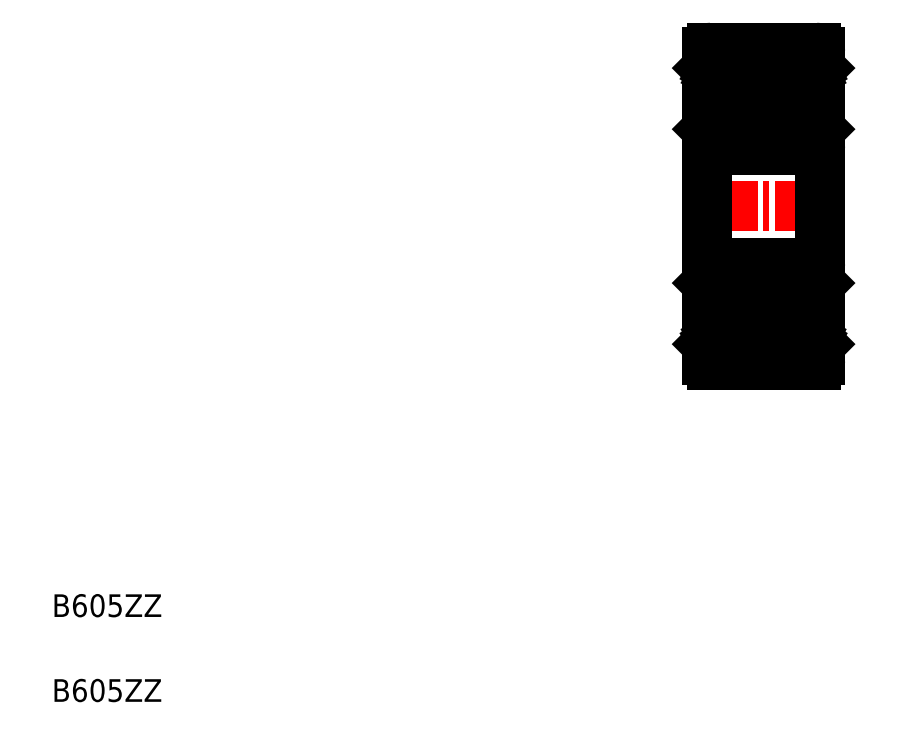
<metadata>
{"format":"dxf","ext":"dxf","renderer":"ezdxf+matplotlib","layout":"modelspace","background":"white","min_lineweight":24,"dpi":150}
</metadata>
<code>
0
SECTION
2
ENTITIES
0
LINE
8
CENTER
10
105
20
94.1
30
0
11
112.2
21
94.1
31
0
0
LINE
8
0
10
106.1
20
100.9
30
0
11
106.1
21
94.1
31
0
0
LINE
8
0
10
111.1
20
100.9
30
0
11
111.1
21
94.1
31
0
0
TEXT
8
0
10
77.1
20
72.19
30
0
40
1
1
B605ZZ
0
TEXT
8
0
10
77.1
20
75.94
30
0
40
1
1
B605ZZ
0
LINE
8
0
10
106.1
20
87.3
30
0
11
106.1
21
94.1
31
0
0
LINE
8
0
10
111.1
20
87.3
30
0
11
111.1
21
94.1
31
0
0
LINE
8
0
10
106.3
20
87.1
30
0
11
110.9
21
87.1
31
0
0
ARC
8
0
10
106.3
20
87.3
30
0
40
0.2
50
180
51
270
0
ARC
8
0
10
110.9
20
87.3
30
0
40
0.2
50
270
51
0
0
LINE
8
0
10
110.9
20
91.6
30
0
11
106.3
21
91.6
31
0
0
CIRCLE
8
0
10
108.6
20
89.35
30
0
40
1.191
0
LINE
8
0
10
106.6
20
88.73
30
0
11
106.6
21
90.31
31
0
0
LINE
8
0
10
106.7
20
90.31
30
0
11
106.7
21
88.78
31
0
0
LINE
8
0
10
107
20
88.5
30
0
11
107.7
21
88.5
31
0
0
LINE
8
0
10
106.9
20
88.55
30
0
11
106.7
21
88.78
31
0
0
LINE
8
0
10
106.8
20
88.5
30
0
11
106.6
21
88.73
31
0
0
ARC
8
0
10
106.7
20
88.07
30
0
40
0.1446
50
210
51
0
0
ARC
8
0
10
106.7
20
88.07
30
0
40
0.261
50
210
51
0
0
LINE
8
0
10
106.5
20
88.21
30
0
11
106.4
21
88.16
31
0
0
LINE
8
0
10
106.4
20
88.16
30
0
11
106.5
21
88
31
0
0
LINE
8
0
10
106.5
20
88.32
30
0
11
106.5
21
88.21
31
0
0
LINE
8
0
10
106.4
20
88.26
30
0
11
106.5
21
88.32
31
0
0
LINE
8
0
10
106.1
20
88
30
0
11
106.2
21
88.1
31
0
0
LINE
8
0
10
106.2
20
88.1
30
0
11
106.3
21
88.1
31
0
0
LINE
8
0
10
106.3
20
88.1
30
0
11
106.4
21
87.94
31
0
0
ARC
8
0
10
106.4
20
88.16
30
0
40
0.1164
50
120
51
210
0
LINE
8
0
10
106.9
20
88.07
30
0
11
106.9
21
88.55
31
0
0
LINE
8
0
10
106.8
20
88.07
30
0
11
106.8
21
88.5
31
0
0
LINE
8
0
10
106.9
20
88.4
30
0
11
107
21
88.5
31
0
0
LINE
8
0
10
107
20
90.2
30
0
11
107.7
21
90.2
31
0
0
LINE
8
0
10
106.2
20
90.6
30
0
11
106.9
21
90.6
31
0
0
ARC
8
0
10
106.7
20
90.31
30
0
40
0.1164
50
90
51
180
0
LINE
8
0
10
106.1
20
90.7
30
0
11
106.2
21
90.6
31
0
0
LINE
8
0
10
106.7
20
90.43
30
0
11
106.9
21
90.43
31
0
0
LINE
8
0
10
106.9
20
90.43
30
0
11
106.9
21
90.31
31
0
0
LINE
8
0
10
106.9
20
90.31
30
0
11
106.7
21
90.31
31
0
0
LINE
8
0
10
106.9
20
90.6
30
0
11
106.9
21
90.3
31
0
0
LINE
8
0
10
106.9
20
90.3
30
0
11
107
21
90.2
31
0
0
ARC
8
0
10
106.3
20
91.4
30
0
40
0.2
50
90
51
180
0
LINE
8
0
10
110.4
20
90.31
30
0
11
110.4
21
88.78
31
0
0
LINE
8
0
10
110.5
20
88.73
30
0
11
110.5
21
90.31
31
0
0
ARC
8
0
10
110.4
20
88.07
30
0
40
0.261
50
180
51
330
0
ARC
8
0
10
110.4
20
88.07
30
0
40
0.1446
50
180
51
330
0
LINE
8
0
10
110.2
20
88.55
30
0
11
110.4
21
88.78
31
0
0
LINE
8
0
10
110.1
20
88.5
30
0
11
109.4
21
88.5
31
0
0
LINE
8
0
10
110.2
20
88.4
30
0
11
110.1
21
88.5
31
0
0
LINE
8
0
10
110.2
20
88.07
30
0
11
110.2
21
88.55
31
0
0
LINE
8
0
10
111.1
20
88
30
0
11
111
21
88.1
31
0
0
LINE
8
0
10
110.8
20
88.1
30
0
11
110.7
21
87.94
31
0
0
LINE
8
0
10
110.3
20
88.5
30
0
11
110.5
21
88.73
31
0
0
ARC
8
0
10
110.7
20
88.16
30
0
40
0.1164
50
330
51
60
0
LINE
8
0
10
111
20
88.1
30
0
11
110.8
21
88.1
31
0
0
LINE
8
0
10
110.7
20
88.26
30
0
11
110.6
21
88.32
31
0
0
LINE
8
0
10
110.6
20
88.32
30
0
11
110.6
21
88.21
31
0
0
LINE
8
0
10
110.7
20
88.16
30
0
11
110.6
21
88
31
0
0
LINE
8
0
10
110.6
20
88.21
30
0
11
110.7
21
88.16
31
0
0
LINE
8
0
10
110.3
20
88.07
30
0
11
110.3
21
88.5
31
0
0
LINE
8
0
10
111
20
90.6
30
0
11
110.2
21
90.6
31
0
0
LINE
8
0
10
110.2
20
90.31
30
0
11
110.4
21
90.31
31
0
0
LINE
8
0
10
110.4
20
90.43
30
0
11
110.2
21
90.43
31
0
0
LINE
8
0
10
110.1
20
90.2
30
0
11
109.4
21
90.2
31
0
0
LINE
8
0
10
110.2
20
90.3
30
0
11
110.1
21
90.2
31
0
0
LINE
8
0
10
110.2
20
90.6
30
0
11
110.2
21
90.3
31
0
0
LINE
8
0
10
110.2
20
90.43
30
0
11
110.2
21
90.31
31
0
0
LINE
8
0
10
111.1
20
90.7
30
0
11
111
21
90.6
31
0
0
ARC
8
0
10
110.4
20
90.31
30
0
40
0.1164
50
5e-05
51
90
0
ARC
8
0
10
110.9
20
91.4
30
0
40
0.2
50
0
51
90
0
ARC
8
0
10
106.4
20
100
30
0
40
0.1164
50
150
51
240
0
LINE
8
0
10
106.4
20
100
30
0
11
106.5
21
100.2
31
0
0
LINE
8
0
10
106.8
20
100.1
30
0
11
106.8
21
99.7
31
0
0
LINE
8
0
10
106.9
20
100.1
30
0
11
106.9
21
99.65
31
0
0
LINE
8
0
10
110.2
20
100.1
30
0
11
110.2
21
99.65
31
0
0
LINE
8
0
10
110.3
20
100.1
30
0
11
110.3
21
99.7
31
0
0
LINE
8
0
10
110.7
20
100
30
0
11
110.6
21
100.2
31
0
0
ARC
8
0
10
110.7
20
100
30
0
40
0.1164
50
300
51
30
0
LINE
8
0
10
110.9
20
96.6
30
0
11
106.3
21
96.6
31
0
0
CIRCLE
8
0
10
108.6
20
98.85
30
0
40
1.191
0
LINE
8
0
10
106.7
20
97.88
30
0
11
106.7
21
99.42
31
0
0
LINE
8
0
10
106.6
20
99.47
30
0
11
106.6
21
97.88
31
0
0
LINE
8
0
10
106.9
20
97.9
30
0
11
107
21
98
31
0
0
ARC
8
0
10
106.3
20
96.8
30
0
40
0.2
50
180
51
270
0
ARC
8
0
10
106.7
20
97.88
30
0
40
0.1164
50
180
51
270
0
LINE
8
0
10
106.2
20
97.6
30
0
11
106.9
21
97.6
31
0
0
LINE
8
0
10
106.1
20
97.5
30
0
11
106.2
21
97.6
31
0
0
LINE
8
0
10
106.9
20
97.6
30
0
11
106.9
21
97.9
31
0
0
LINE
8
0
10
106.9
20
97.88
30
0
11
106.7
21
97.88
31
0
0
LINE
8
0
10
106.9
20
97.77
30
0
11
106.9
21
97.88
31
0
0
LINE
8
0
10
106.7
20
97.77
30
0
11
106.9
21
97.77
31
0
0
LINE
8
0
10
107
20
98
30
0
11
107.7
21
98
31
0
0
LINE
8
0
10
107
20
99.7
30
0
11
107.7
21
99.7
31
0
0
LINE
8
0
10
106.8
20
99.7
30
0
11
106.6
21
99.47
31
0
0
LINE
8
0
10
106.4
20
99.94
30
0
11
106.5
21
99.88
31
0
0
LINE
8
0
10
106.5
20
99.88
30
0
11
106.5
21
99.98
31
0
0
LINE
8
0
10
106.5
20
99.98
30
0
11
106.4
21
100
31
0
0
LINE
8
0
10
106.9
20
99.8
30
0
11
107
21
99.7
31
0
0
LINE
8
0
10
106.9
20
99.65
30
0
11
106.7
21
99.42
31
0
0
LINE
8
0
10
110.5
20
99.47
30
0
11
110.5
21
97.88
31
0
0
LINE
8
0
10
110.4
20
97.88
30
0
11
110.4
21
99.42
31
0
0
LINE
8
0
10
110.2
20
97.9
30
0
11
110.1
21
98
31
0
0
LINE
8
0
10
111
20
97.6
30
0
11
110.2
21
97.6
31
0
0
LINE
8
0
10
110.4
20
97.77
30
0
11
110.2
21
97.77
31
0
0
LINE
8
0
10
110.2
20
97.88
30
0
11
110.4
21
97.88
31
0
0
LINE
8
0
10
110.2
20
97.77
30
0
11
110.2
21
97.88
31
0
0
LINE
8
0
10
110.2
20
97.6
30
0
11
110.2
21
97.9
31
0
0
ARC
8
0
10
110.9
20
96.8
30
0
40
0.2
50
270
51
0
0
LINE
8
0
10
111.1
20
97.5
30
0
11
111
21
97.6
31
0
0
ARC
8
0
10
110.4
20
97.88
30
0
40
0.1164
50
270
51
360
0
LINE
8
0
10
110.2
20
99.65
30
0
11
110.4
21
99.42
31
0
0
LINE
8
0
10
110.1
20
98
30
0
11
109.4
21
98
31
0
0
LINE
8
0
10
110.1
20
99.7
30
0
11
109.4
21
99.7
31
0
0
LINE
8
0
10
110.2
20
99.8
30
0
11
110.1
21
99.7
31
0
0
LINE
8
0
10
110.6
20
99.98
30
0
11
110.7
21
100
31
0
0
LINE
8
0
10
110.6
20
99.88
30
0
11
110.6
21
99.98
31
0
0
LINE
8
0
10
110.7
20
99.94
30
0
11
110.6
21
99.88
31
0
0
LINE
8
0
10
110.3
20
99.7
30
0
11
110.5
21
99.47
31
0
0
LINE
8
0
10
106.3
20
101.1
30
0
11
110.9
21
101.1
31
0
0
ARC
8
0
10
106.3
20
100.9
30
0
40
0.2
50
90
51
180
0
ARC
8
0
10
106.7
20
100.1
30
0
40
0.261
50
0
51
150
0
ARC
8
0
10
106.7
20
100.1
30
0
40
0.1446
50
0
51
150
0
LINE
8
0
10
106.3
20
100.1
30
0
11
106.4
21
100.3
31
0
0
LINE
8
0
10
106.2
20
100.1
30
0
11
106.3
21
100.1
31
0
0
LINE
8
0
10
106.1
20
100.2
30
0
11
106.2
21
100.1
31
0
0
LINE
8
0
10
107.4
20
101.1
30
0
11
107.4
21
101.1
31
0
0
LINE
8
0
10
108.6
20
101.1
30
0
11
108.6
21
101.1
31
0
0
ARC
8
0
10
110.4
20
100.1
30
0
40
0.1446
50
30
51
180
0
ARC
8
0
10
110.4
20
100.1
30
0
40
0.261
50
30
51
180
0
ARC
8
0
10
110.9
20
100.9
30
0
40
0.2
50
0
51
90
0
LINE
8
0
10
111.1
20
100.2
30
0
11
111
21
100.1
31
0
0
LINE
8
0
10
110.8
20
100.1
30
0
11
110.7
21
100.3
31
0
0
LINE
8
0
10
111
20
100.1
30
0
11
110.8
21
100.1
31
0
0
ENDSEC
0
EOF

</code>
